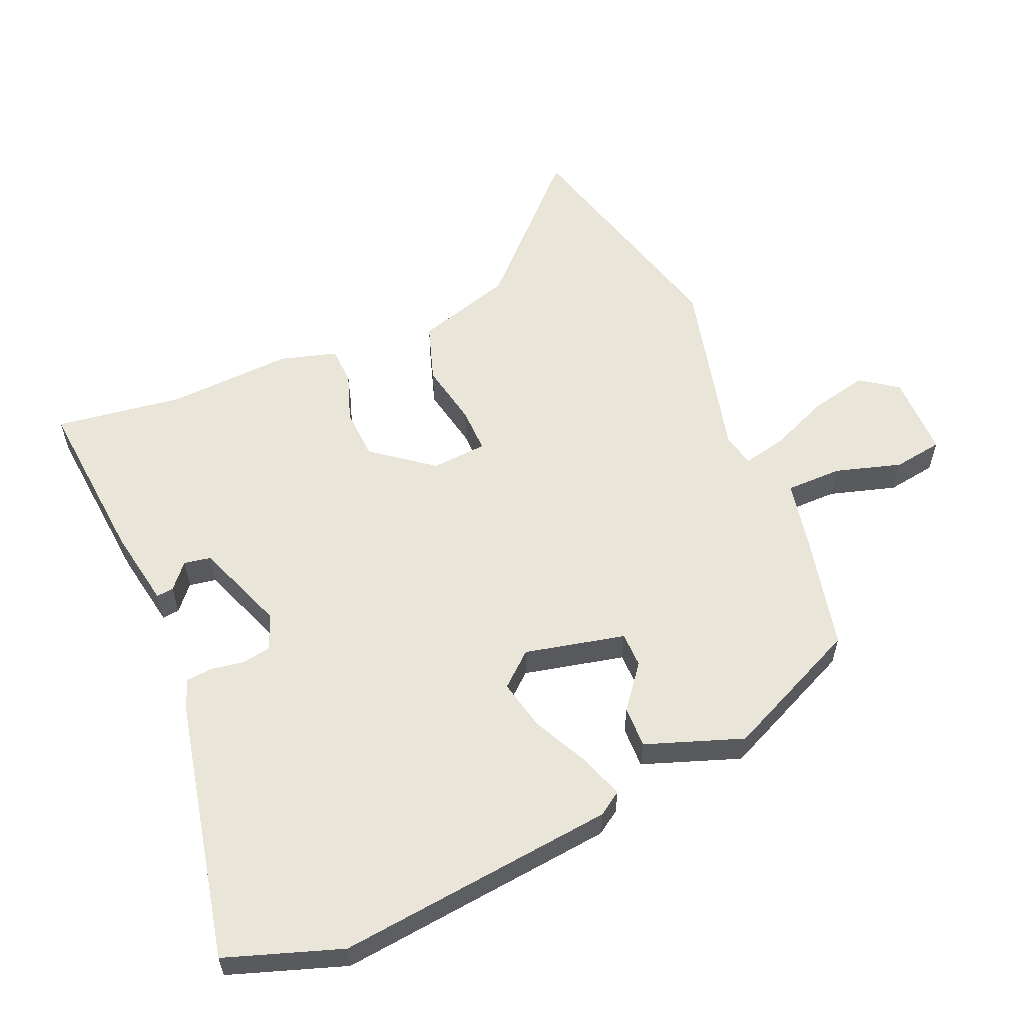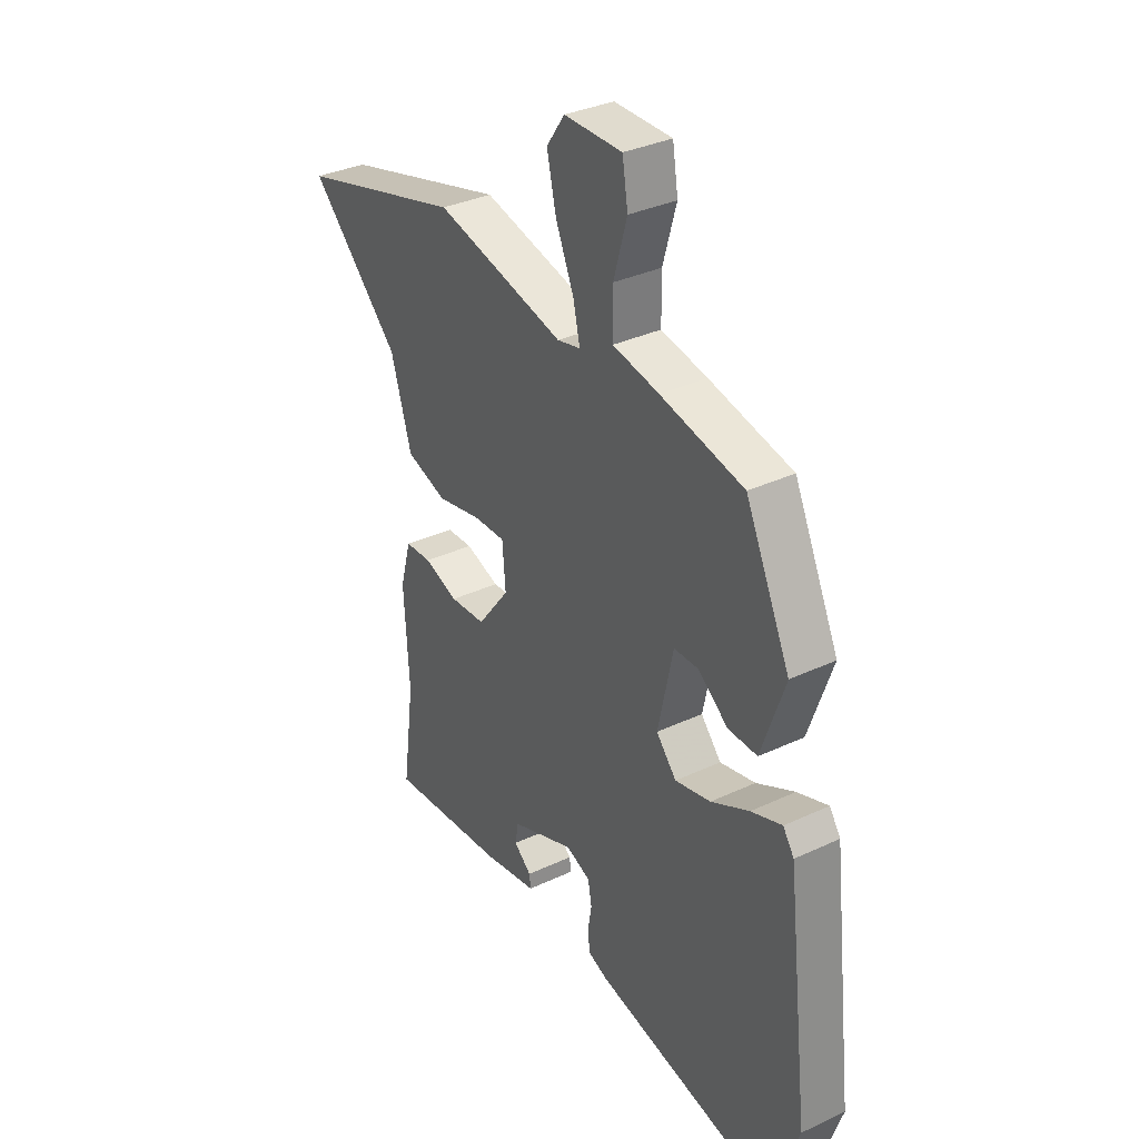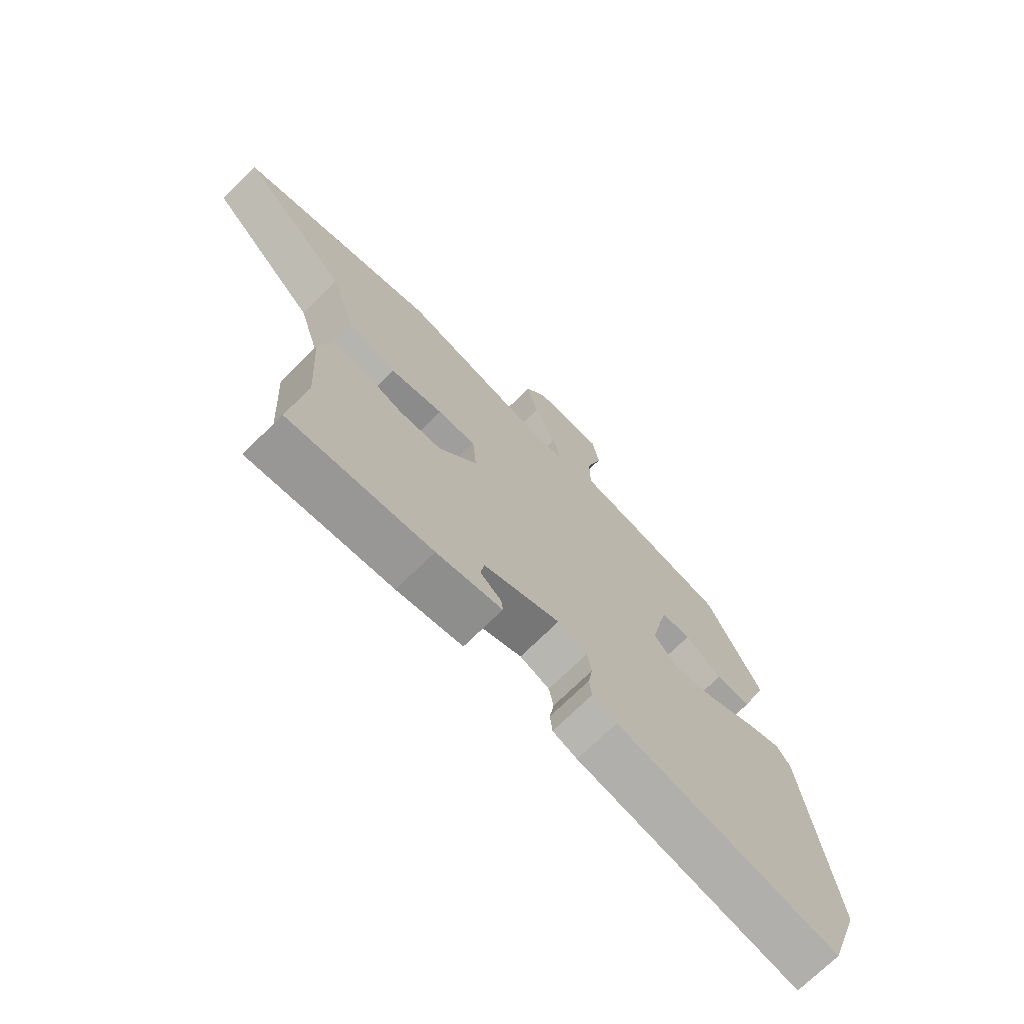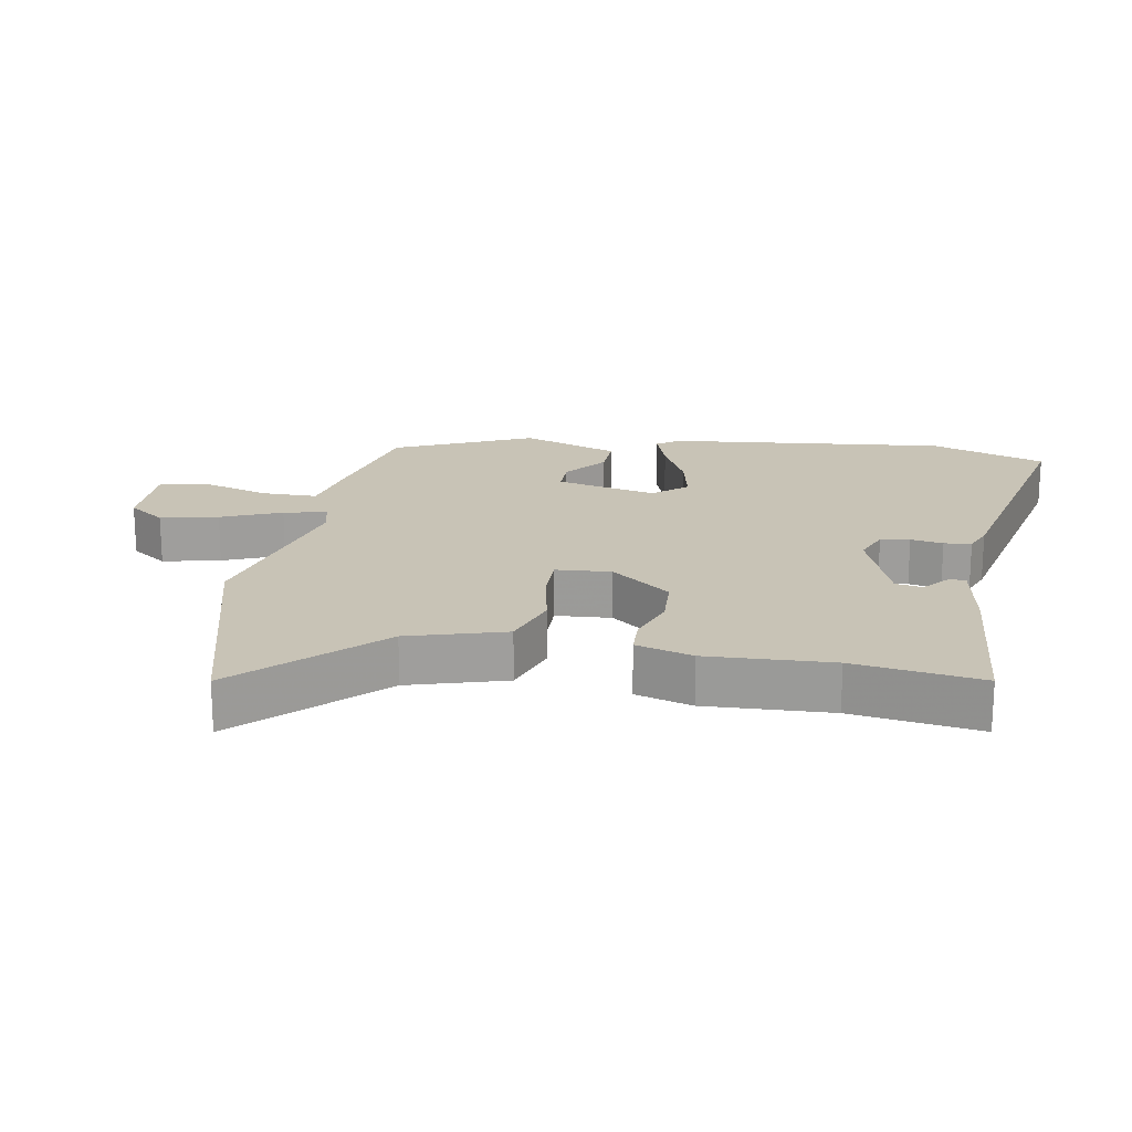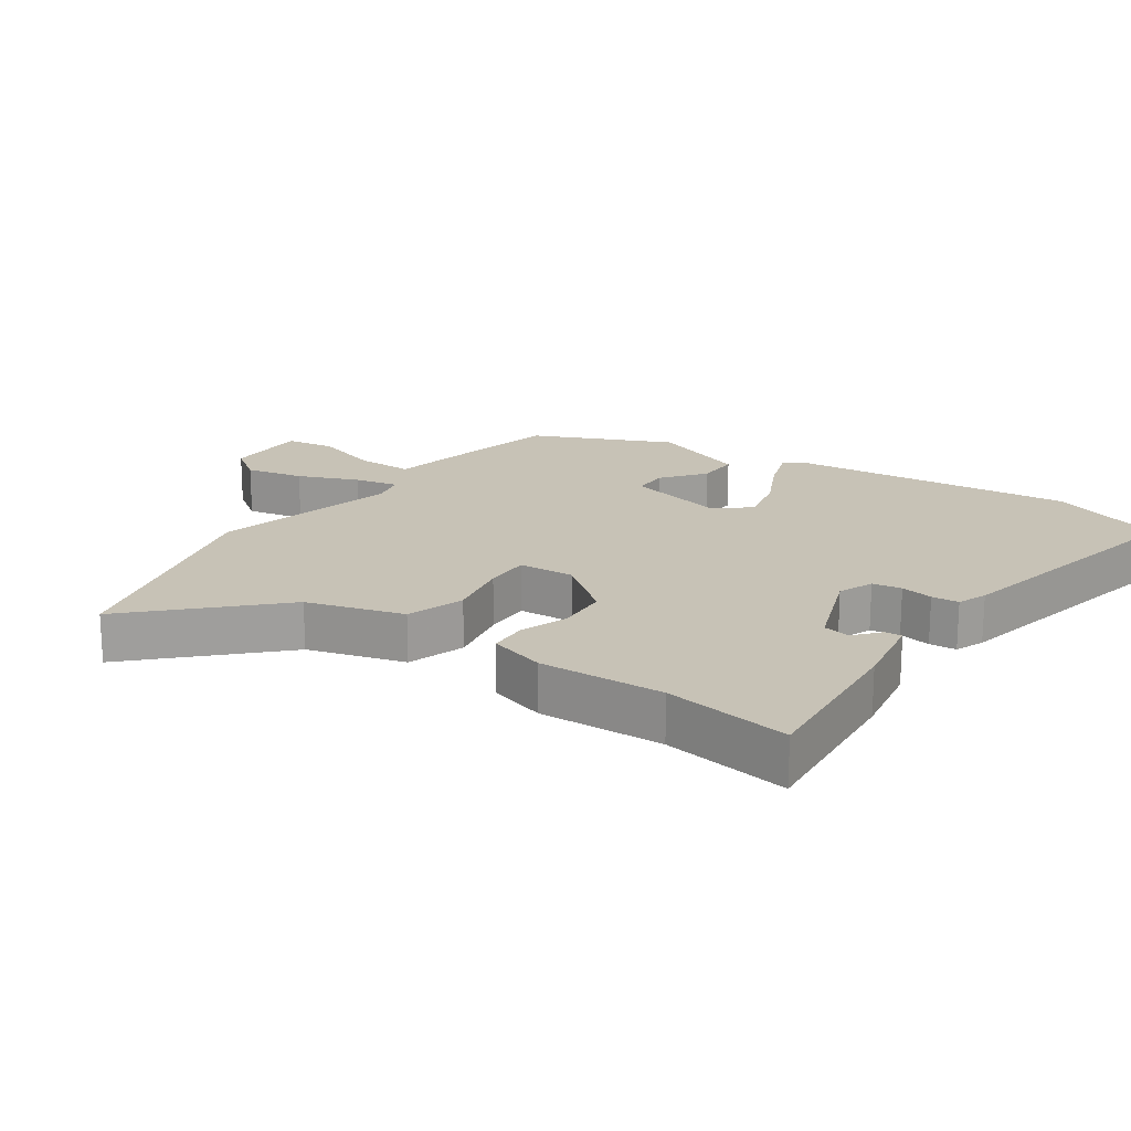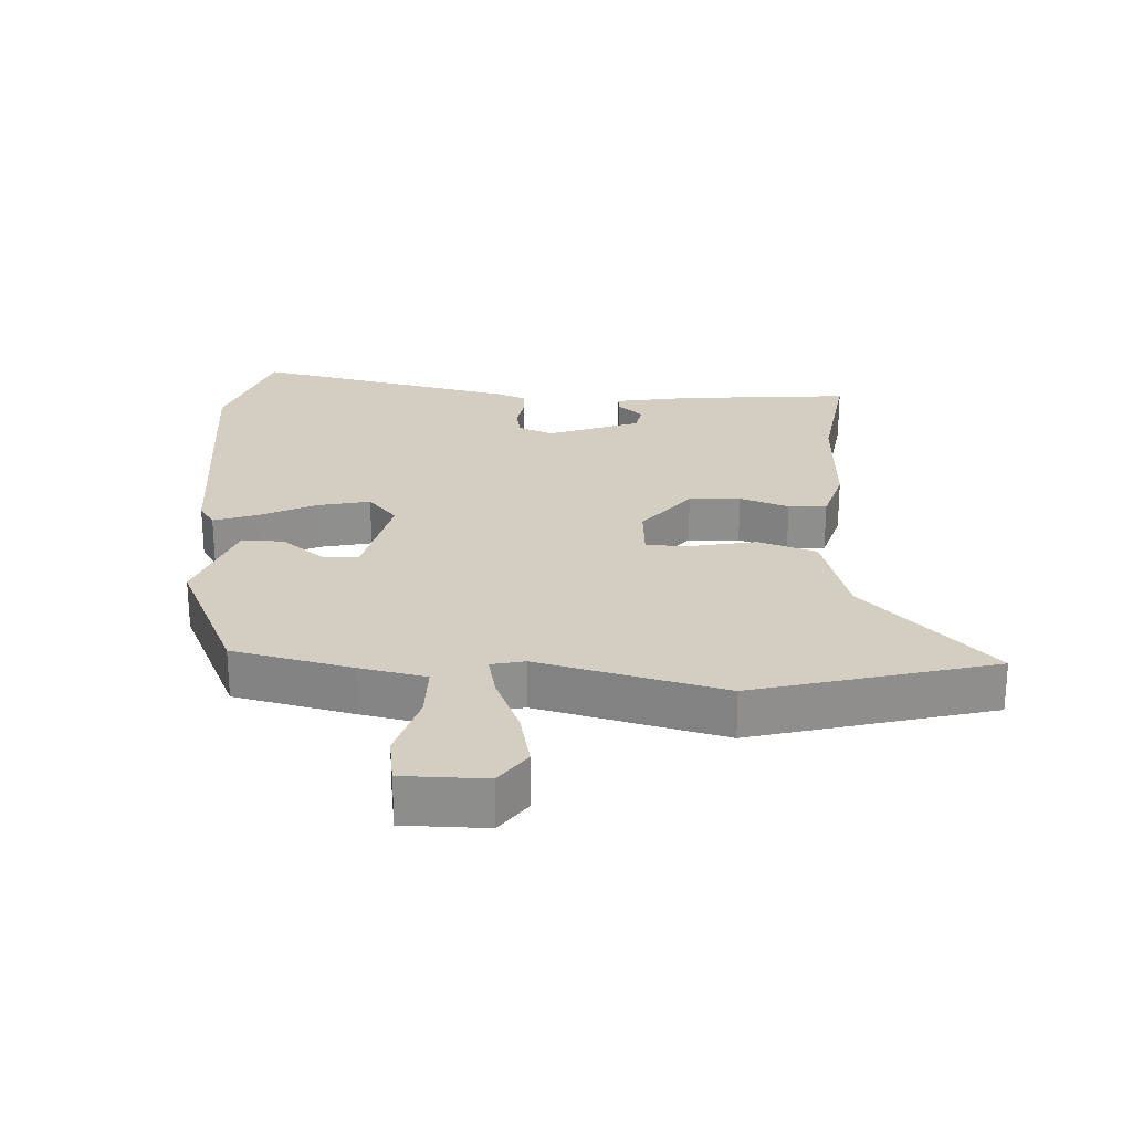
<metadata>
{"format":"obj","ext":"obj","renderer":"f3d","projection":"perspective","resolution":1024,"background":"white","views":[{"elev":58.0,"azim":-112.7,"up":"+Y"},{"elev":34.1,"azim":-122.4,"up":"+Z"},{"elev":-72.0,"azim":134.7,"up":"+Z"},{"elev":19.4,"azim":100.7,"up":"+Y"},{"elev":19.3,"azim":125.4,"up":"+Y"},{"elev":25.2,"azim":3.6,"up":"+Y"}]}
</metadata>
<code>
v -0.474 0.07 -0.578
v -0.532 0.07 -0.403
v -0.482 0.07 0.019
v -0.458 0.07 0.054
v -0.391 0.07 0.03
v -0.308 0.07 -0.012
v -0.231 0.07 -0.03
v -0.187 0.07 0.02
v -0.22 0.07 0.172
v -0.273 0.07 0.173
v -0.338 0.07 0.123
v -0.401 0.07 0.122
v -0.452 0.07 0.269
v -0.355 0.07 0.476
v -0.175 0.07 0.515
v -0.075 0.07 0.534
v -0.074 0.07 0.618
v -0.103 0.07 0.719
v -0.091 0.07 0.793
v 0.034 0.07 0.792
v 0.073 0.07 0.736
v 0.053 0.07 0.649
v 0.014 0.07 0.559
v -0.001 0.07 0.494
v 0.049 0.07 0.482
v 0.329 0.07 0.548
v 0.687 0.07 0.448
v 0.491 0.07 0.255
v 0.446 0.07 0.109
v 0.358 0.07 0.081
v 0.263 0.07 0.101
v 0.194 0.07 0.103
v 0.187 0.07 0.019
v 0.256 0.07 -0.072
v 0.333 0.07 -0.077
v 0.407 0.07 -0.052
v 0.464 0.07 -0.055
v 0.488 0.07 -0.141
v 0.477 0.07 -0.33
v 0.503 0.07 -0.523
v 0.247 0.07 -0.498
v 0.129 0.07 -0.476
v 0.132 0.07 -0.45
v 0.17 0.07 -0.418
v 0.163 0.07 -0.377
v 0.026 0.07 -0.324
v -0.027 0.07 -0.345
v -0.035 0.07 -0.389
v -0.027 0.07 -0.438
v -0.031 0.07 -0.479
v -0.075 0.07 -0.496
v -0.474 0 -0.578
v -0.532 0 -0.403
v -0.482 0 0.019
v -0.458 0 0.054
v -0.391 0 0.03
v -0.308 0 -0.012
v -0.231 0 -0.03
v -0.187 0 0.02
v -0.22 0 0.172
v -0.273 0 0.173
v -0.338 0 0.123
v -0.401 0 0.122
v -0.452 0 0.269
v -0.355 0 0.476
v -0.175 0 0.515
v -0.075 0 0.534
v -0.074 0 0.618
v -0.103 0 0.719
v -0.091 0 0.793
v 0.034 0 0.792
v 0.073 0 0.736
v 0.053 0 0.649
v 0.014 0 0.559
v -0.001 0 0.494
v 0.049 0 0.482
v 0.329 0 0.548
v 0.687 0 0.448
v 0.491 0 0.255
v 0.446 0 0.109
v 0.358 0 0.081
v 0.263 0 0.101
v 0.194 0 0.103
v 0.187 0 0.019
v 0.256 0 -0.072
v 0.333 0 -0.077
v 0.407 0 -0.052
v 0.464 0 -0.055
v 0.488 0 -0.141
v 0.477 0 -0.33
v 0.503 0 -0.523
v 0.247 0 -0.498
v 0.129 0 -0.476
v 0.132 0 -0.45
v 0.17 0 -0.418
v 0.163 0 -0.377
v 0.026 0 -0.324
v -0.027 0 -0.345
v -0.035 0 -0.389
v -0.027 0 -0.438
v -0.031 0 -0.479
v -0.075 0 -0.496
f 4 5 6
f 3 4 6
f 2 3 6
f 1 2 6
f 51 1 6
f 50 51 6
f 49 50 6
f 48 49 6
f 47 48 6 7
f 46 47 7 8
f 45 46 8 9
f 42 43 44
f 41 42 44
f 40 41 44
f 39 40 44
f 39 44 45
f 38 39 45
f 37 38 45
f 36 37 45
f 35 36 45
f 34 35 45
f 33 34 45 9
f 28 29 30 31
f 28 31 32
f 27 28 32
f 26 27 32
f 25 26 32
f 32 33 9
f 25 32 9
f 24 25 9
f 21 22 23
f 20 21 23
f 19 20 23
f 18 19 23
f 17 18 23
f 16 17 23 24
f 15 16 24
f 14 15 24
f 13 14 24
f 12 13 24
f 11 12 24
f 10 11 24
f 9 10 24
f 57 56 55
f 57 55 54
f 57 54 53
f 57 53 52
f 57 52 102
f 57 102 101
f 57 101 100
f 57 100 99
f 58 57 99 98
f 59 58 98 97
f 60 59 97 96
f 95 94 93
f 95 93 92
f 95 92 91
f 95 91 90
f 96 95 90
f 96 90 89
f 96 89 88
f 96 88 87
f 96 87 86
f 96 86 85
f 60 96 85 84
f 82 81 80 79
f 83 82 79
f 83 79 78
f 83 78 77
f 83 77 76
f 60 84 83
f 60 83 76
f 60 76 75
f 74 73 72
f 74 72 71
f 74 71 70
f 74 70 69
f 74 69 68
f 75 74 68 67
f 75 67 66
f 75 66 65
f 75 65 64
f 75 64 63
f 75 63 62
f 75 62 61
f 75 61 60
f 1 52 53 2
f 2 53 54 3
f 3 54 55 4
f 4 55 56 5
f 5 56 57 6
f 6 57 58 7
f 7 58 59 8
f 8 59 60 9
f 9 60 61 10
f 10 61 62 11
f 11 62 63 12
f 12 63 64 13
f 13 64 65 14
f 14 65 66 15
f 15 66 67 16
f 16 67 68 17
f 17 68 69 18
f 18 69 70 19
f 19 70 71 20
f 20 71 72 21
f 21 72 73 22
f 22 73 74 23
f 23 74 75 24
f 24 75 76 25
f 25 76 77 26
f 26 77 78 27
f 27 78 79 28
f 28 79 80 29
f 29 80 81 30
f 30 81 82 31
f 31 82 83 32
f 32 83 84 33
f 33 84 85 34
f 34 85 86 35
f 35 86 87 36
f 36 87 88 37
f 37 88 89 38
f 38 89 90 39
f 39 90 91 40
f 40 91 92 41
f 41 92 93 42
f 42 93 94 43
f 43 94 95 44
f 44 95 96 45
f 45 96 97 46
f 46 97 98 47
f 47 98 99 48
f 48 99 100 49
f 49 100 101 50
f 50 101 102 51
f 51 102 52 1

</code>
